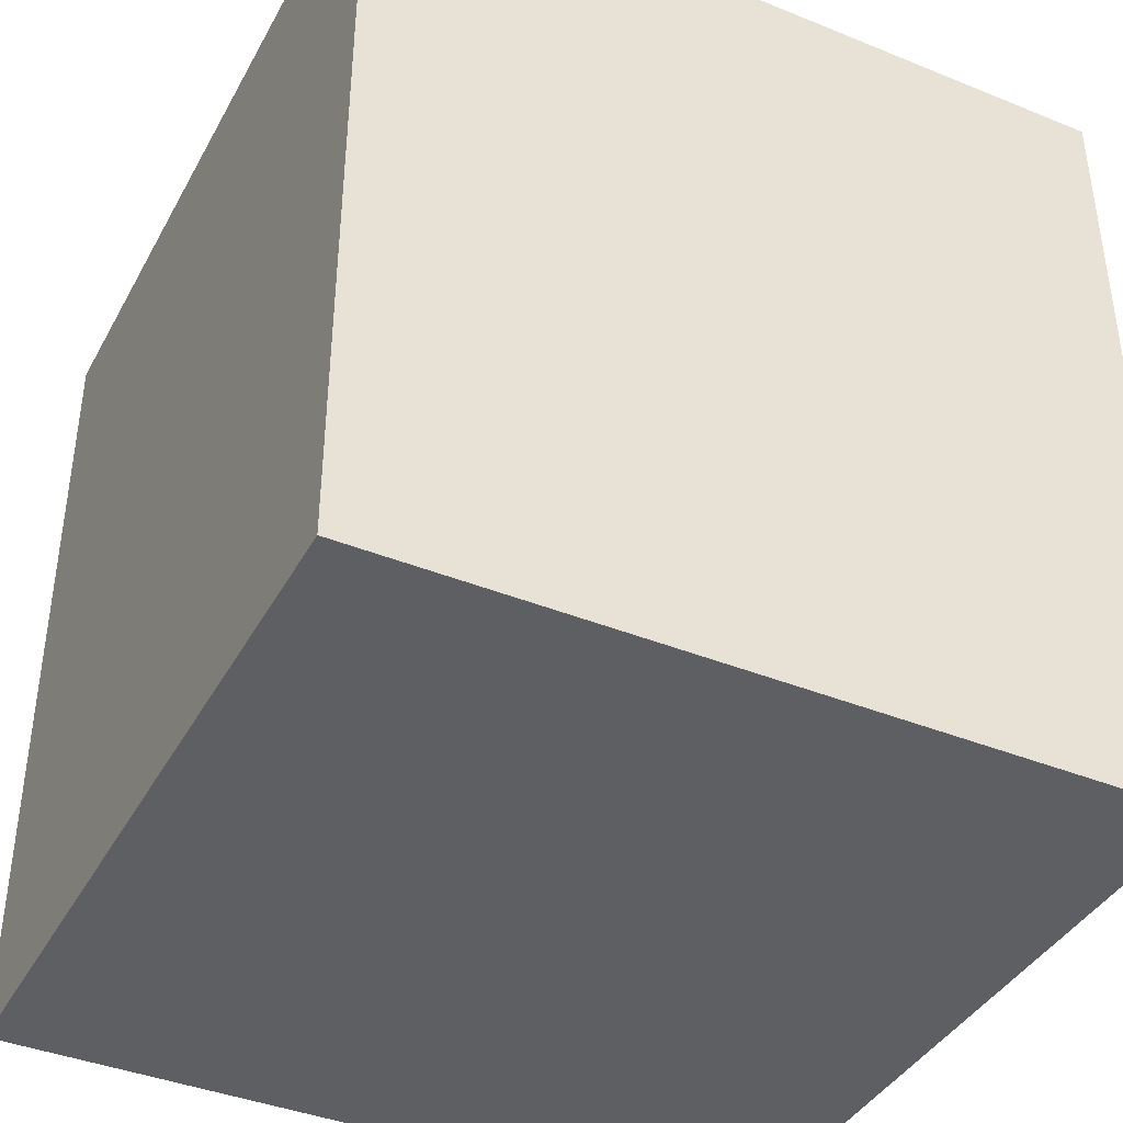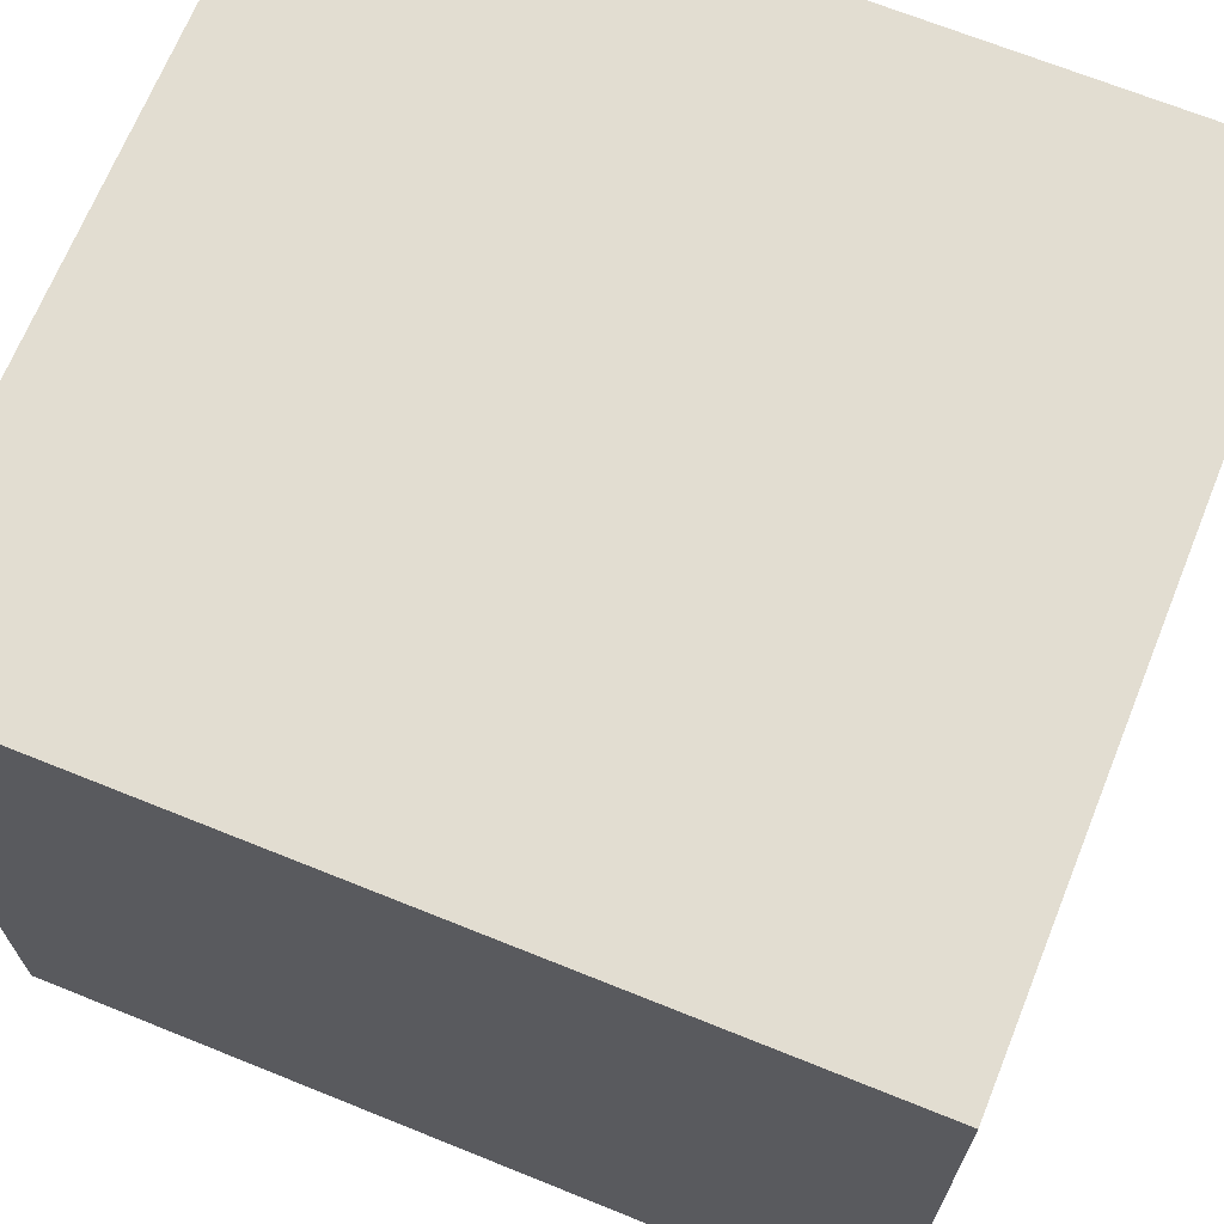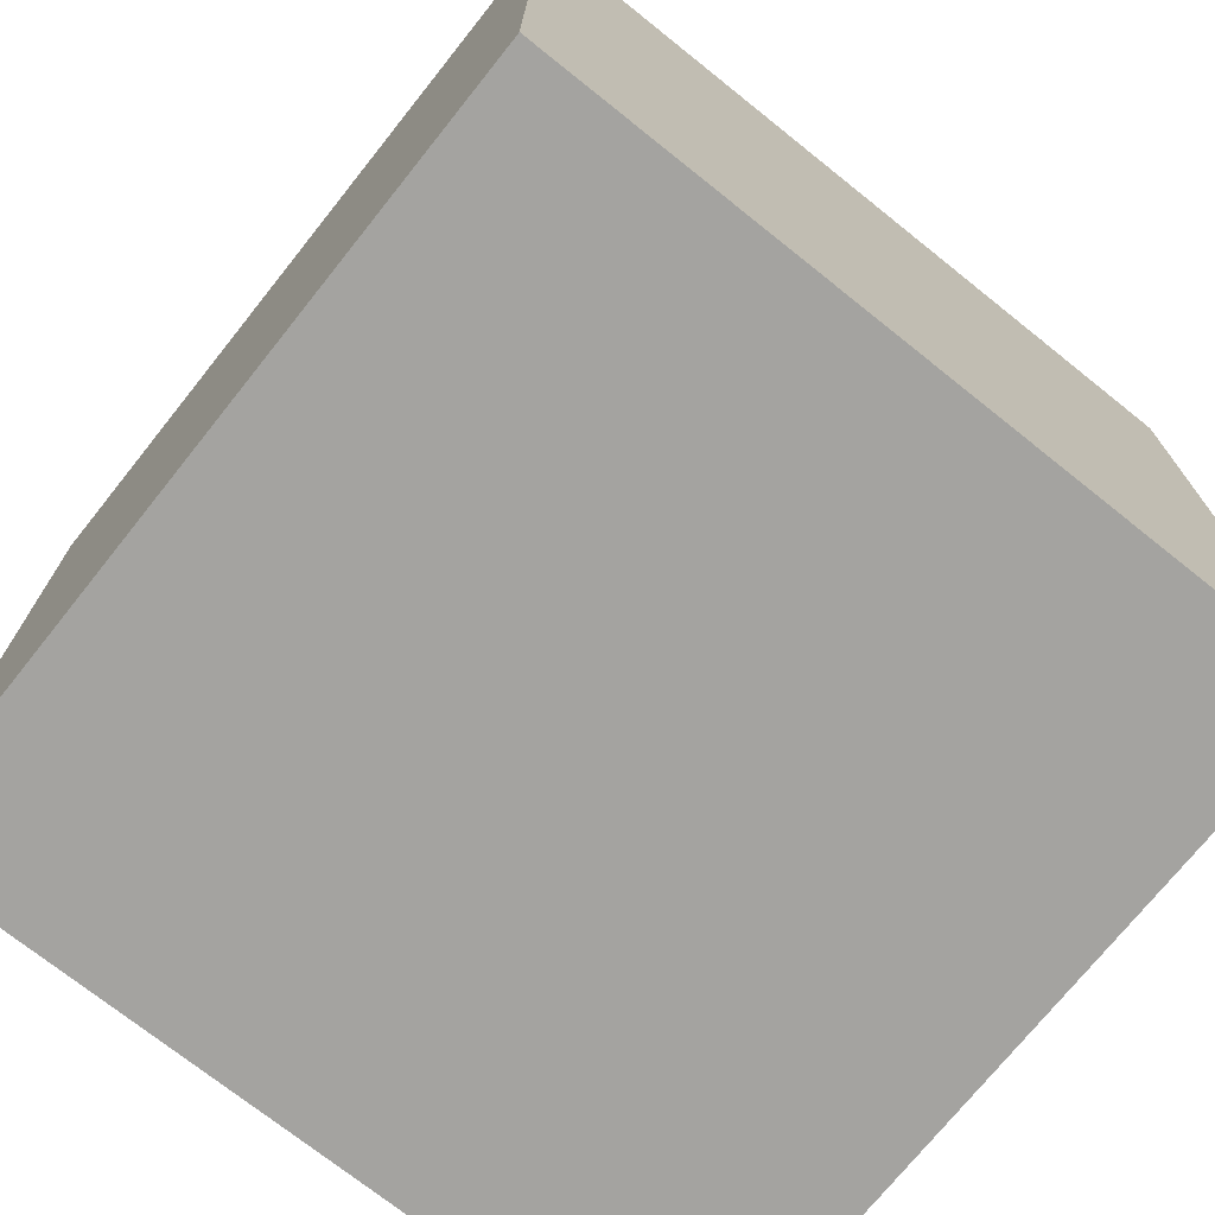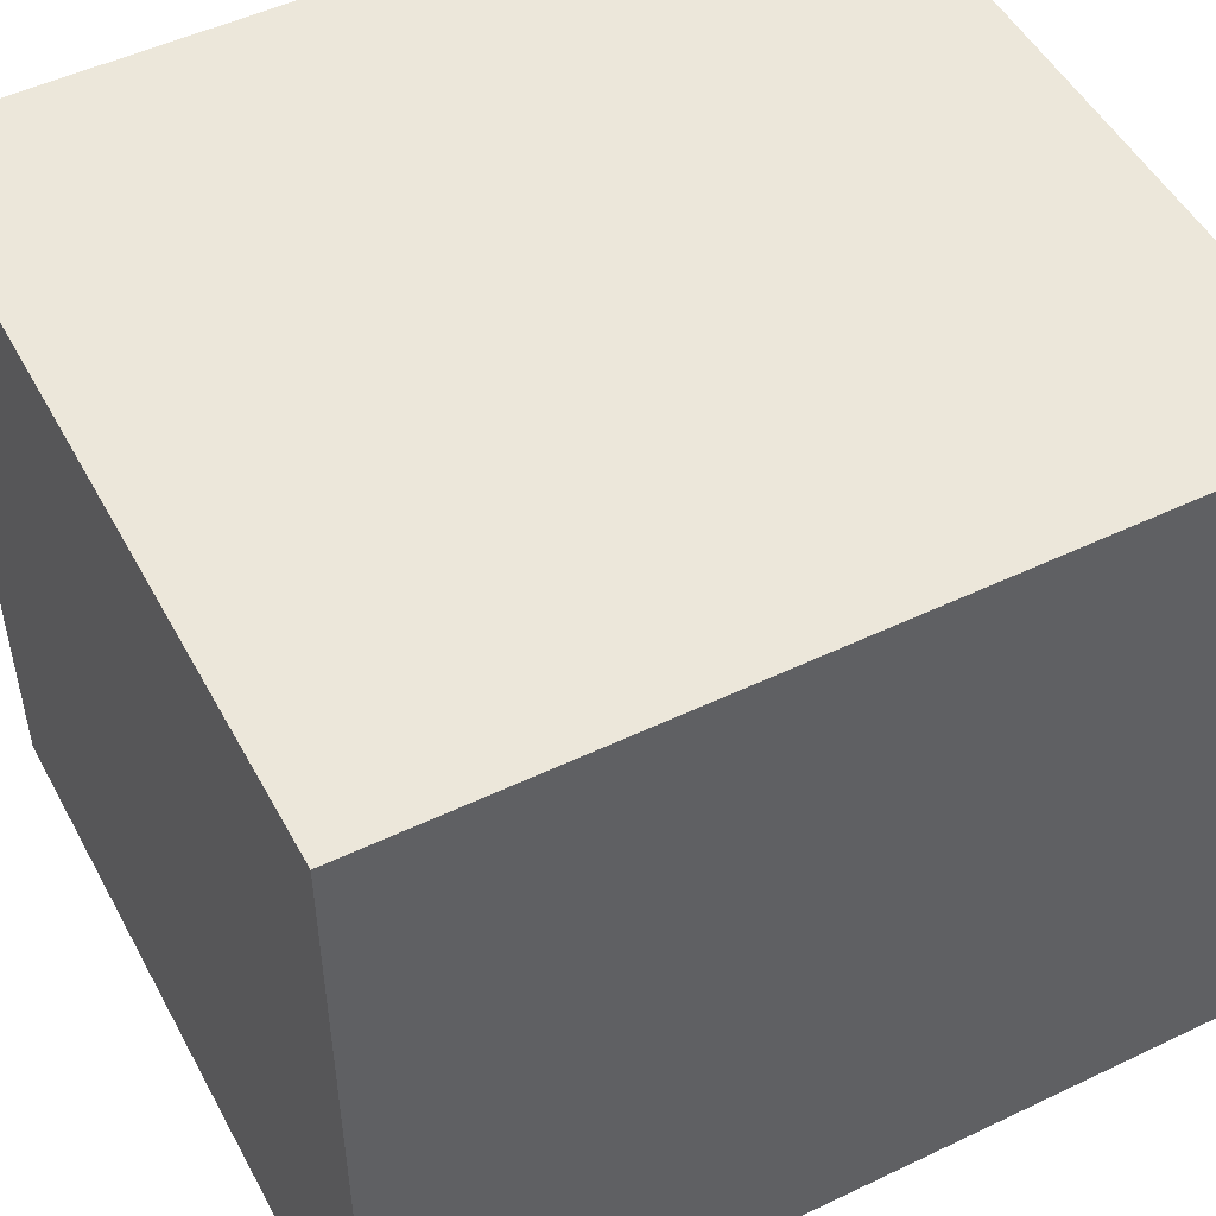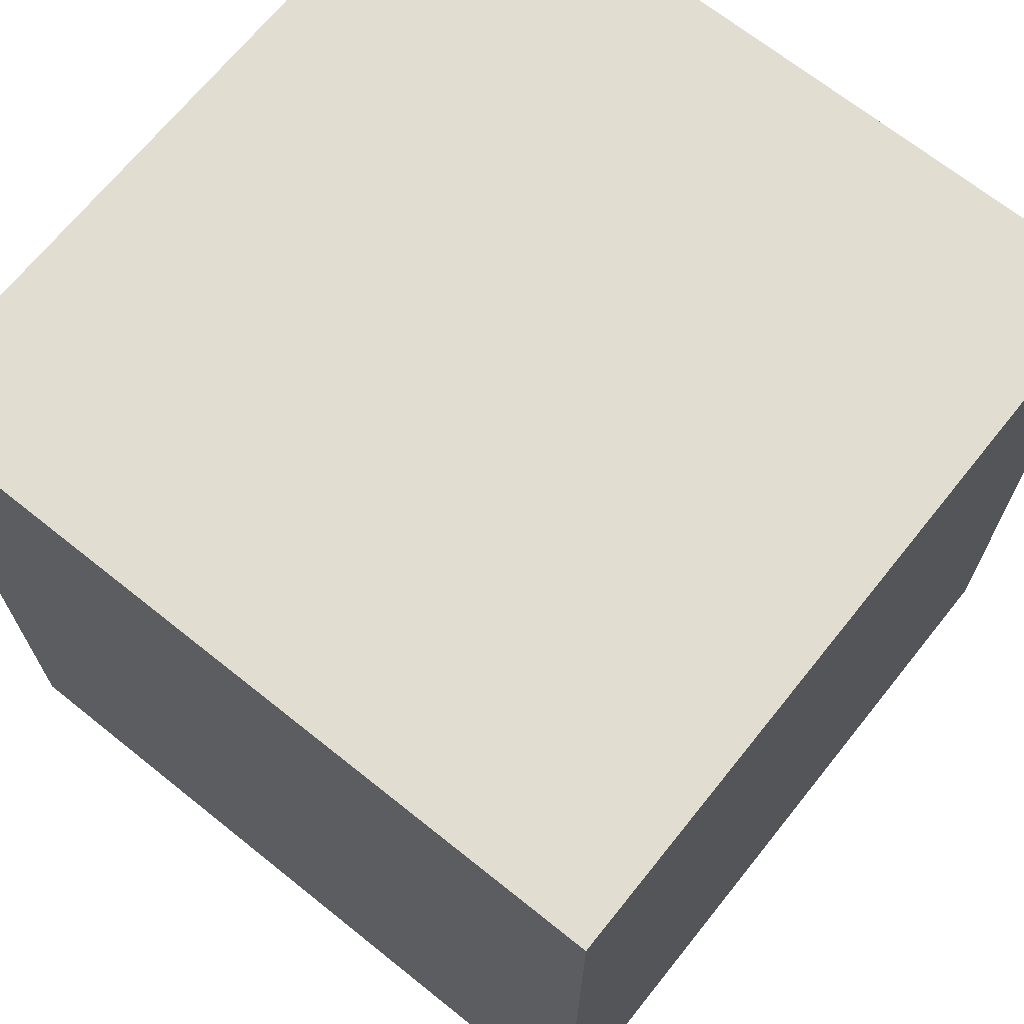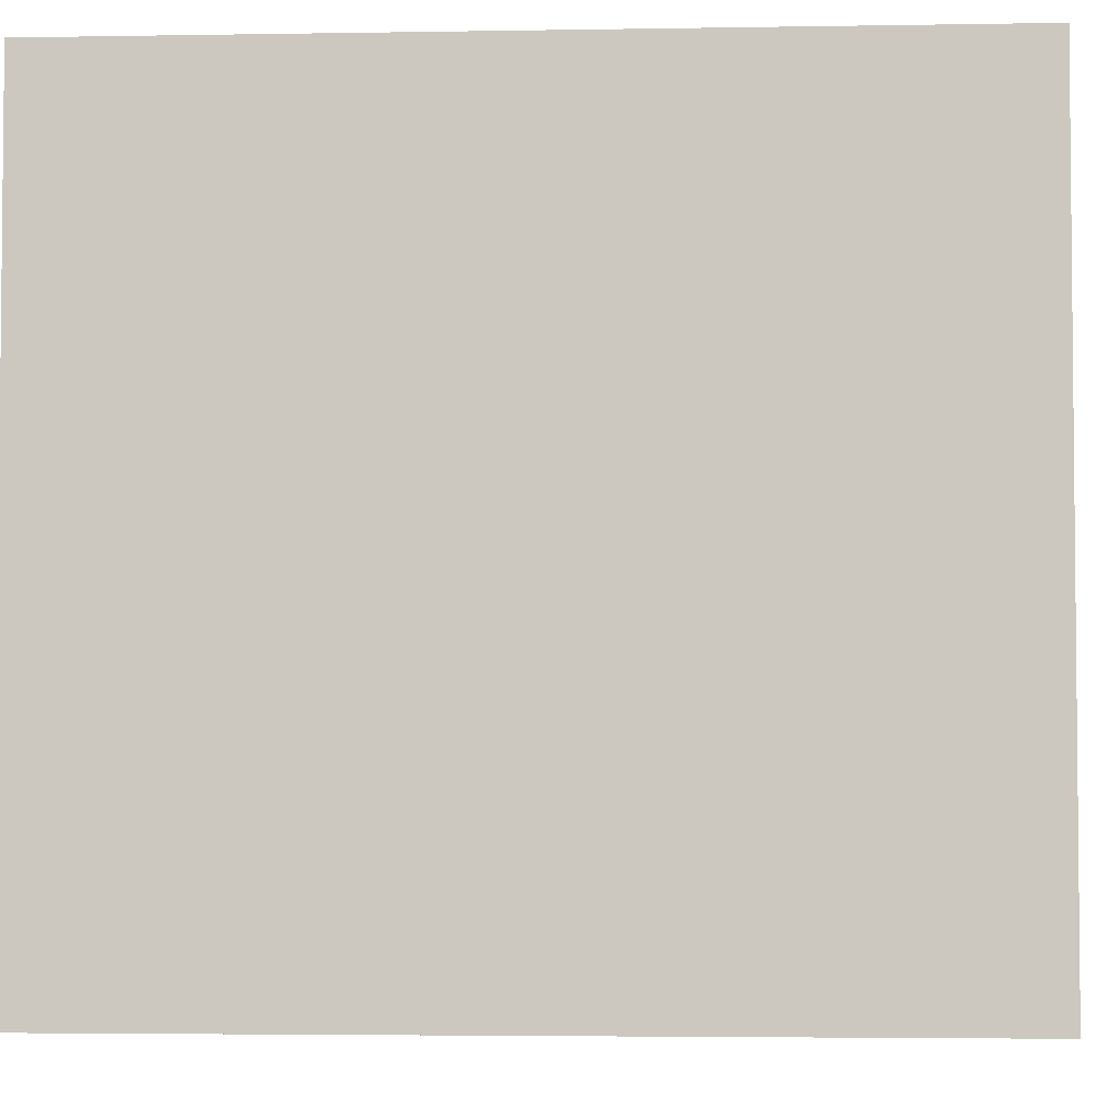
<metadata>
{"format":"obj","ext":"obj","renderer":"f3d","projection":"perspective","resolution":1024,"background":"white","views":[{"elev":-40.2,"azim":-116.5,"up":"+Y"},{"elev":68.6,"azim":112.0,"up":"+Z"},{"elev":-73.0,"azim":-128.6,"up":"+Y"},{"elev":50.3,"azim":-117.7,"up":"+Z"},{"elev":68.7,"azim":-141.3,"up":"+Y"},{"elev":-3.7,"azim":-86.7,"up":"+Z"}]}
</metadata>
<code>
o Cube.001
v 0.4674 -0 0.4674
v -0.4674 0 -0.4674
v 0.4674 0 -0.4674
v -0.4674 1 -0.4674
v 0.4674 1 0.4674
v 0.4674 1 -0.4674
v -0.4674 -0 0.4674
v -0.4674 1 0.4674
f 1 2 3
f 4 5 6
f 6 1 3
f 5 7 1
f 7 4 2
f 3 4 6
f 1 7 2
f 4 8 5
f 6 5 1
f 5 8 7
f 7 8 4
f 3 2 4

</code>
